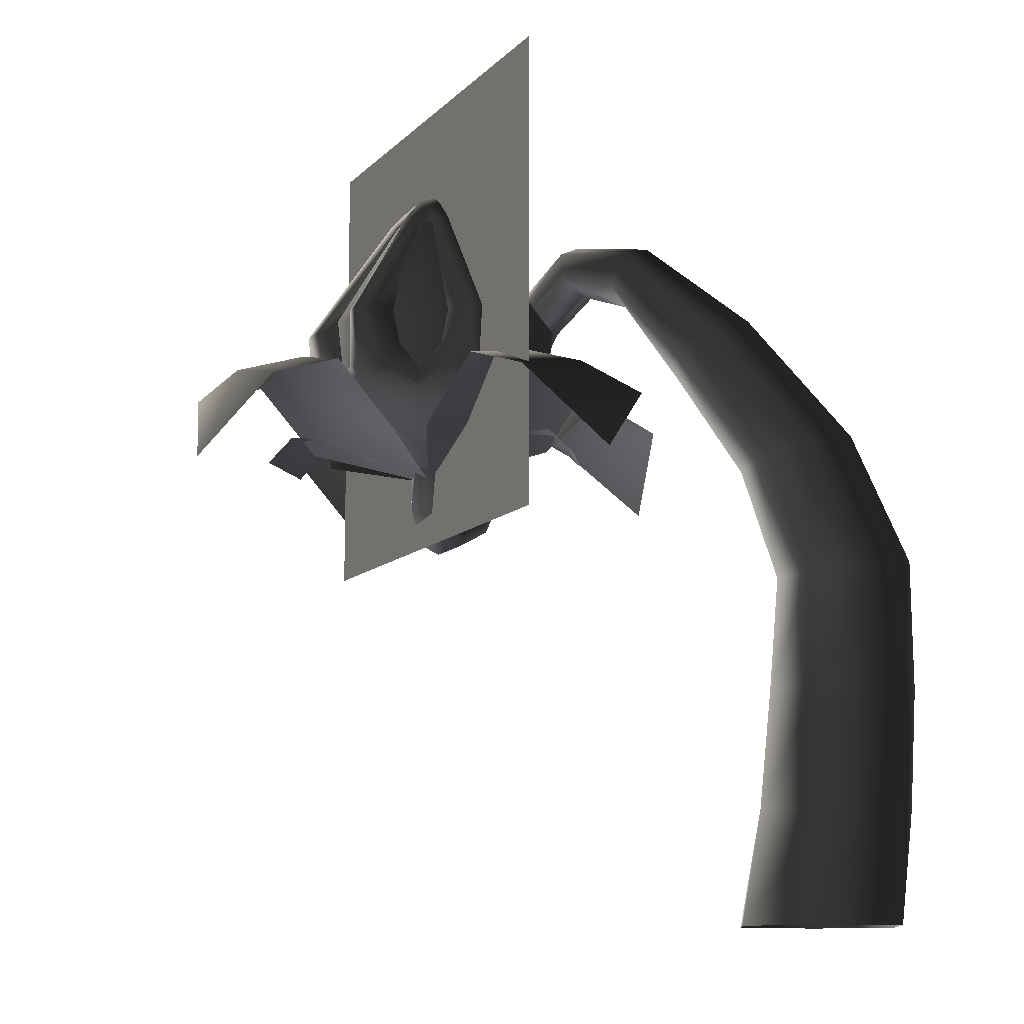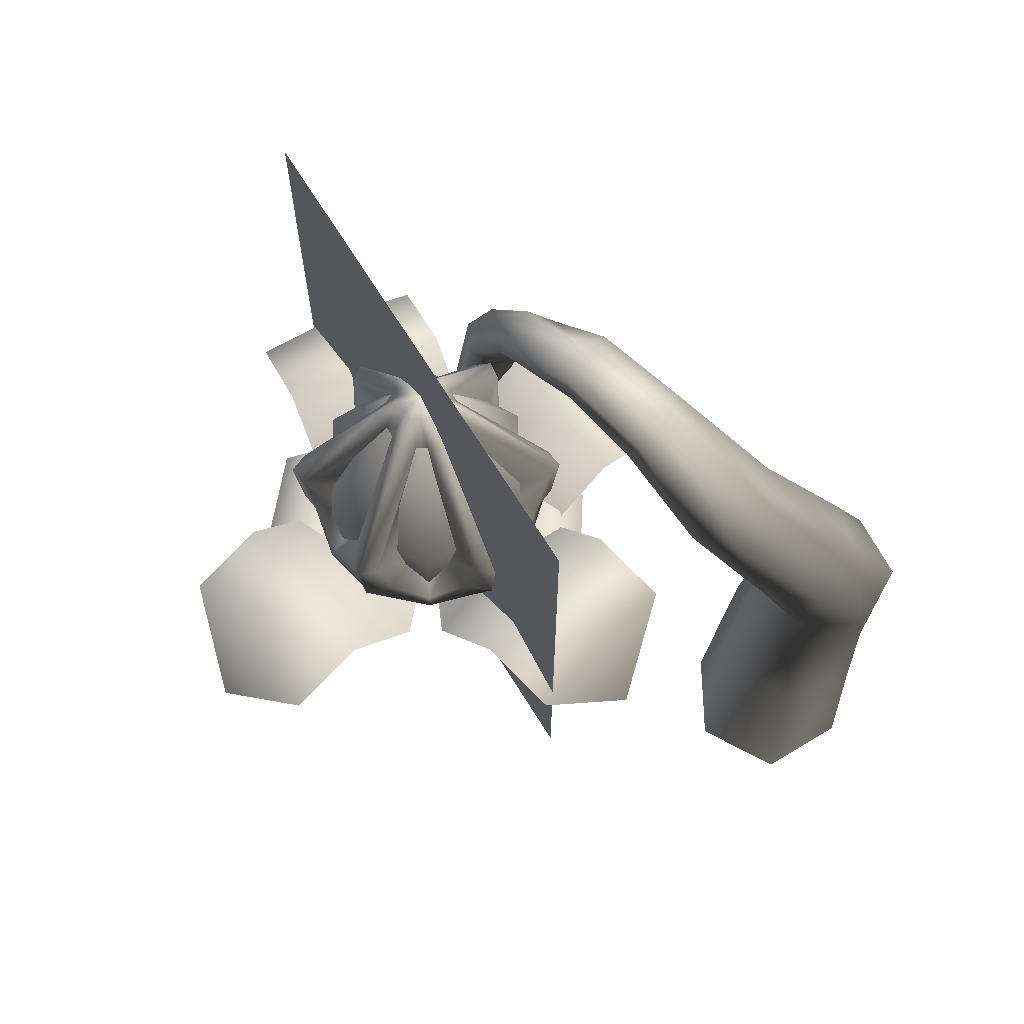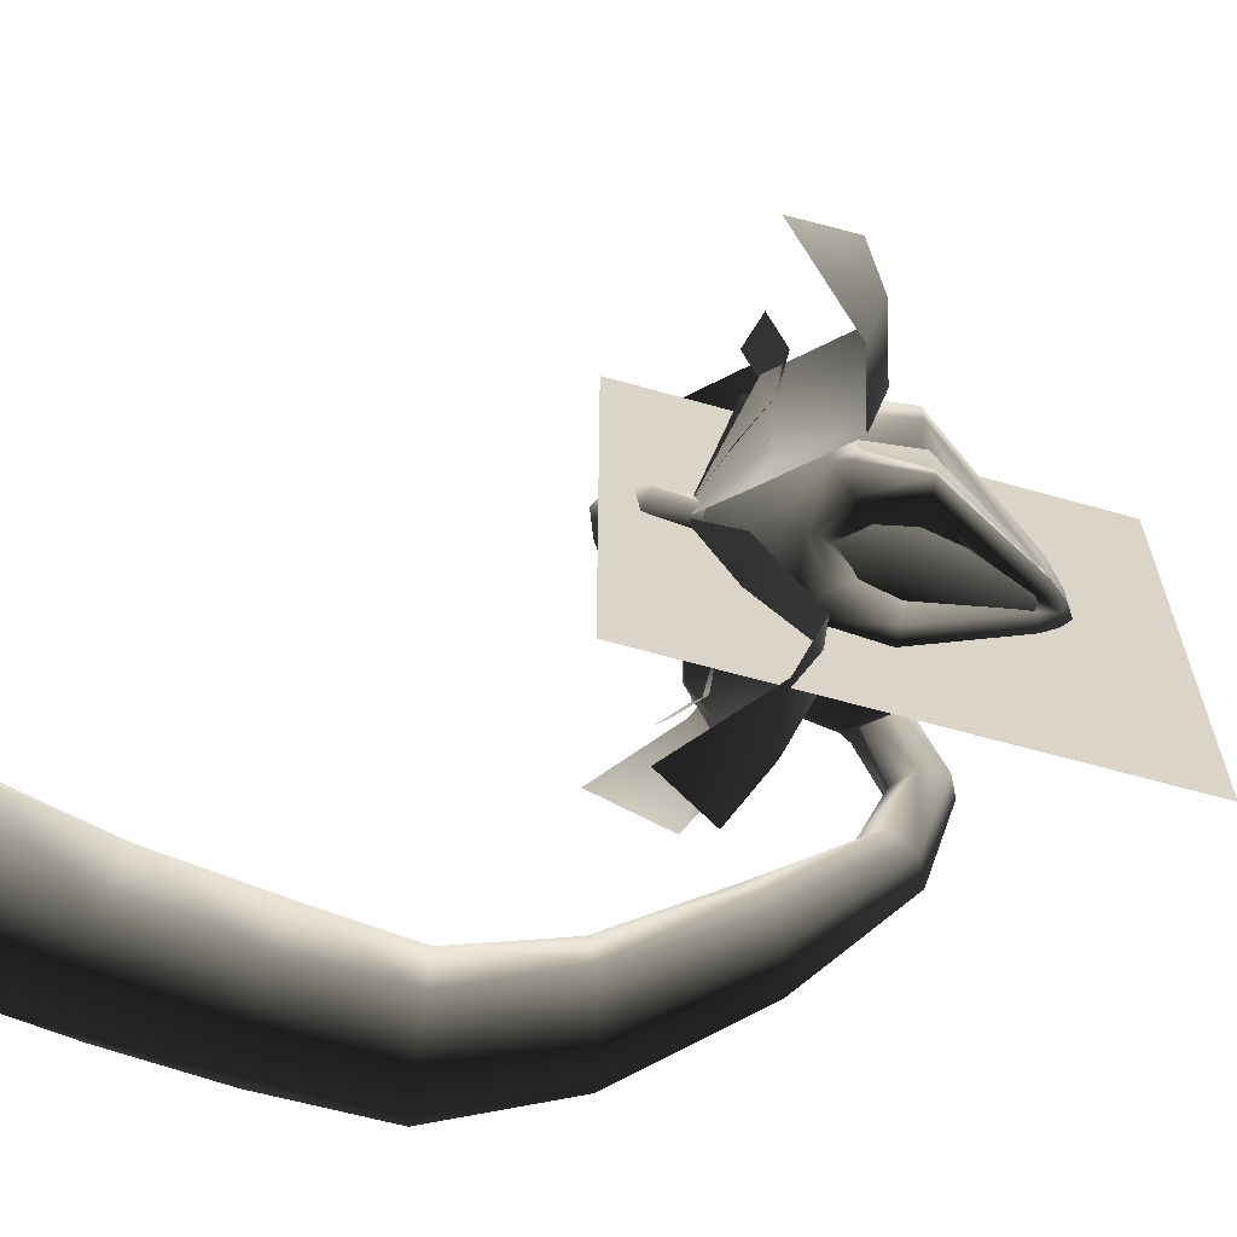
<metadata>
{"format":"obj","ext":"obj","renderer":"f3d","projection":"perspective","resolution":1024,"background":"white","views":[{"elev":-11.5,"azim":154.2,"up":"+Y"},{"elev":66.2,"azim":148.6,"up":"+Y"},{"elev":-63.1,"azim":74.0,"up":"+Z"}]}
</metadata>
<code>
v 1.965 4.653 1.575
v 1.898 4.653 1.458
v 1.579 3.957 1.626
v 2.141 4.803 1.272
v 2.219 4.653 1.136
v 2.082 4.653 1.136
v 2.069 3.957 0.7751
v 2.428 3.957 0.7756
v 2.286 4.653 1.252
v 2.606 3.957 1.085
v 2.387 3.311 0.8469
v 1.578 3.957 1.086
v 1.758 3.957 0.7748
v 1.799 3.311 0.8462
v 1.897 4.653 1.254
v 1.966 4.653 1.135
v 2.115 3.957 0.7752
v 2.044 4.803 1.272
v 2.1 4.653 1.136
v 2.279 4.653 1.472
v 2.346 4.653 1.356
v 2.189 4.803 1.355
v 2.583 3.957 1.665
v 2.762 3.957 1.356
v 2.68 3.311 1.356
v 2.583 3.957 1.045
v 2.278 4.653 1.237
v 2.141 4.803 1.439
v 2.219 4.653 1.575
v 2.288 4.653 1.457
v 2.607 3.957 1.625
v 2.427 3.957 1.936
v 2.385 3.311 1.864
v 2.07 3.957 1.935
v 2.085 4.653 1.575
v 1.906 4.653 1.239
v 1.839 4.653 1.355
v 1.996 4.803 1.355
v 1.601 3.957 1.046
v 1.422 3.957 1.355
v 1.505 3.311 1.355
v 1.602 3.957 1.666
v 1.907 4.653 1.474
v 2.116 3.957 1.936
v 1.757 3.957 1.935
v 1.798 3.311 1.864
v 2.102 4.653 1.575
v 2.044 4.803 1.439
v 2.261 3.746 0.82
v 2.367 3.627 0.8807
v 2.439 3.474 0.7567
v 1.428 3.35 2.772
v 1.468 3.517 2.307
v 1.982 3.628 2.353
v 1.514 3.12 1.885
v 2.028 3.231 1.931
v 2.093 2.924 1.351
v 1.942 3.461 2.817
v 2.536 3.11 2.005
v 2.49 3.507 2.427
v 2.451 3.34 2.892
v 1.907 2.867 3.067
v 2.011 4.691 1.145
v 1.95 4.691 1.181
v 2.037 4.837 1.259
v 2.048 4.561 1.278
v 1.869 4.691 1.389
v 1.982 4.837 1.355
v 1.87 4.691 1.319
v 2.004 4.561 1.355
v 1.39 3.95 1.049
v 1.569 3.962 1.212
v 1.545 3.746 1.232
v 0.5658 3.347 1.009
v 1.028 3.507 0.9363
v 1.101 3.64 1.442
v 1.447 3.106 0.9028
v 1.519 3.238 1.409
v 2.096 2.924 1.354
v 0.6382 3.479 1.515
v 1.561 3.138 1.925
v 1.142 3.54 1.959
v 0.6798 3.379 2.032
v 0.3832 2.887 1.562
v 3.627 3.371 1.625
v 3.166 3.533 1.706
v 3.076 3.639 1.197
v 2.752 3.131 1.774
v 2.661 3.237 1.265
v 2.088 2.924 1.356
v 3.536 3.477 1.116
v 2.602 3.111 0.7559
v 3.017 3.513 0.6875
v 3.477 3.351 0.6065
v 3.793 2.885 1.09
v 2.165 3.371 -0.2012
v 2.304 3.533 0.2454
v 1.81 3.639 0.4
v 2.424 3.131 0.648
v 1.931 3.237 0.8026
v 2.093 2.924 1.359
v 1.672 3.477 -0.04659
v 1.613 2.885 -0.2982
v 1.174 3.351 0.07639
v 1.313 3.513 0.523
v 1.433 3.111 0.9256
v 2.145 3.059 1.797
v 2.092 2.907 1.355
v 2.54 3.049 1.347
v 2.767 3.205 1.543
v 2.372 3.215 1.993
v 2.947 3.217 1.701
v 2.552 3.227 2.15
v 3.065 3.061 1.808
v 2.67 3.071 2.258
v 1.971 3.047 0.964
v 2.092 2.907 1.355
v 1.684 3.047 1.39
v 1.444 3.195 1.228
v 1.731 3.195 0.8019
v 1.253 3.206 1.099
v 1.54 3.206 0.6734
v 1.126 3.055 1.014
v 1.413 3.055 0.5881
v 2.471 3.746 1.769
v 2.366 3.627 1.831
v 2.437 3.474 1.955
v 2.233 4.691 1.532
v 2.137 4.561 1.432
v 2.476 3.962 1.739
v 2.707 3.95 1.814
v 2.617 3.595 1.822
v 2.448 3.41 1.974
v 1.031 4.42 0.5773
v 1.063 4.238 0.6718
v 0.8536 3.656 0.183
v 0.7117 3.806 -0.04564
v 0.8199 4.519 0.6219
v 0.4099 3.9 0.003505
v 0.6414 4.437 0.761
v 0.2499 3.845 0.2812
v 0.6738 4.255 0.8555
v 0.3918 3.695 0.5098
v 0.8846 4.156 0.8109
v 0.6936 3.601 0.4607
v 0.8846 4.156 0.8109
v 0.6936 3.601 0.4607
v 0.3629 2.933 0.2031
v 0.4639 2.95 -0.1658
v 0.2091 3.042 -0.4275
v -0.1467 3.116 -0.3204
v -0.2477 3.099 0.04845
v 0.007088 3.007 0.3102
v 0.3629 2.933 0.2031
v 0.2091 3.042 -0.4275
v 0.4639 2.95 -0.1658
v 0.1594 2.225 -0.2727
v -0.1943 2.27 -0.5106
v -0.1467 3.116 -0.3204
v -0.5725 2.328 -0.3196
v -0.2477 3.099 0.04845
v -0.5971 2.341 0.1093
v 0.007088 3.007 0.3102
v -0.2434 2.297 0.3473
v 0.3629 2.933 0.2031
v 0.1349 2.239 0.1563
v 0.3629 2.933 0.2031
v 0.1349 2.239 0.1563
v 0.1531 1.526 0.2426
v 0.08861 1.483 -0.2244
v -0.3502 1.483 -0.4048
v -0.7245 1.526 -0.1183
v -0.6599 1.569 0.3487
v -0.2211 1.569 0.5291
v 0.1531 1.526 0.2426
v 0.1077 0.7033 -0.2957
v 0.2761 0.7479 0.1948
v 0.5799 0 -0.0546
v 0.2972 0 -0.5443
v -0.4037 0.7076 -0.3981
v -0.2683 0 -0.5443
v -0.7467 0.7565 -0.009918
v -0.551 0 -0.0546
v -0.5783 0.8011 0.4806
v -0.2683 0 0.4351
v -0.06686 0.7968 0.5829
v 0.2972 0 0.4351
v 0.2761 0.7479 0.1948
v 0.5799 0 -0.0546
v 0.1531 1.526 0.2426
v -0.2211 1.569 0.5291
v -0.6599 1.569 0.3487
v -0.7245 1.526 -0.1183
v -0.3502 1.483 -0.4048
v 0.08861 1.483 -0.2244
v 0.1531 1.526 0.2426
v 1.544 3.746 1.477
v 1.544 3.627 1.354
v 1.401 3.474 1.354
v 1.869 4.691 1.389
v 2.004 4.561 1.355
v 1.568 3.962 1.496
v 1.388 3.95 1.659
v 1.426 3.595 1.576
v 1.379 3.41 1.354
v 1.45 3.452 1.725
v 1.533 3.212 1.355
v 1.414 3.549 1.746
v 1.372 3.941 1.769
v 1.864 4.726 1.487
v 1.979 4.854 1.42
v 1.95 4.691 1.53
v 2.037 4.837 1.451
v 1.712 3.746 1.767
v 1.707 3.962 1.737
v 1.476 3.95 1.811
v 2.048 4.561 1.432
v 1.566 3.595 1.82
v 1.609 3.212 1.633
v 2.092 2.966 1.355
v 1.812 3.212 1.839
v 1.735 3.41 1.973
v 1.746 3.474 1.954
v 1.817 3.627 1.83
v 1.61 3.212 1.076
v 1.813 3.212 0.8708
v 1.533 3.212 1.355
v 1.451 3.452 0.9841
v 1.379 3.41 1.354
v 1.427 3.595 1.132
v 1.401 3.474 1.354
v 1.713 3.746 0.9413
v 1.819 3.627 0.8797
v 1.747 3.474 0.7558
v 1.95 4.691 1.181
v 2.048 4.561 1.278
v 1.708 3.962 0.9718
v 1.477 3.95 0.8971
v 1.568 3.595 0.8885
v 1.736 3.41 0.7369
v 1.415 3.549 0.9627
v 1.373 3.941 0.9382
v 2.037 4.837 1.259
v 1.864 4.726 1.223
v 1.544 3.627 1.354
v 1.98 4.854 1.29
v 2.092 4.932 1.355
v 0.6414 4.437 0.761
v 0.8557 4.581 1.276
v 1.038 4.667 1.206
v 0.6738 4.255 0.8555
v 0.8472 4.403 1.264
v 0.8846 4.156 0.8109
v 1.021 4.312 1.184
v 1.319 3.825 2.14
v 1.131 3.823 2.156
v 1.295 3.111 2.16
v 1.286 4.302 1.798
v 1.099 4.364 1.77
v 0.9642 4.284 1.653
v 1.016 4.143 1.565
v 1.202 4.081 1.594
v 2.089 2.709 1.302
v 2.104 3.088 1.235
v 2.2 3.1 1.31
v 1.99 3.083 1.281
v 1.945 2.752 1.306
v 1.973 3.09 1.403
v 1.901 2.828 1.419
v 2.069 3.101 1.478
v 2.002 2.862 1.528
v 1.728 2.702 1.594
v 1.293 3.773 1.821
v 1.408 3.15 1.869
v 1.252 3.138 1.893
v 1.454 2.844 1.852
v 1.58 2.895 1.895
v 1.831 2.781 1.688
v 1.105 3.771 1.837
v 1.196 3.118 2.038
v 1.408 2.745 1.918
v 1.749 2.567 1.594
v 1.024 3.796 2.004
v 1.487 2.697 2.027
v 1.873 2.51 1.687
v 2.191 2.743 1.411
v 2.182 3.106 1.432
v 1.977 2.589 1.781
v 1.614 2.748 2.07
v 1.451 3.123 2.137
v 1.956 2.724 1.781
v 2.147 2.819 1.524
v 2.069 3.101 1.478
v 1.66 2.847 2.004
v 1.831 2.781 1.688
v 2.002 2.862 1.528
v 1.58 2.895 1.895
v 1.507 3.142 1.992
v 1.4 3.8 1.973
v 1.338 4.16 1.711
v 1.212 4.576 1.126
v 0.8199 4.519 0.6219
v 1.408 3.15 1.869
v 1.202 4.081 1.594
v 1.021 4.312 1.184
v 1.203 4.399 1.114
v 0.8846 4.156 0.8109
v 1.063 4.238 0.6718
v 1.031 4.42 0.5773
v 1.293 3.773 1.821
v 2.439 3.474 0.7567
v 2.367 3.627 0.8807
v 2.473 3.746 0.9432
v 2.709 3.95 0.8999
v 2.478 3.962 0.974
v 2.137 4.561 1.279
v 2.618 3.595 0.8905
v 2.45 3.41 0.7378
v 2.235 4.691 1.181
v 2.321 4.726 1.224
v 2.813 3.941 0.9412
v 2.205 4.854 1.29
v 2.148 4.837 1.26
v 2.771 3.549 0.9649
v 2.734 3.452 0.9859
v 2.575 3.212 1.077
v 2.651 3.212 1.356
v 2.372 3.212 0.8715
v 2.64 3.746 1.234
v 2.641 3.627 1.356
v 2.784 3.474 1.356
v 2.806 3.41 1.356
v 2.759 3.595 1.134
v 2.797 3.95 1.052
v 2.616 3.962 1.215
v 2.315 4.691 1.321
v 2.181 4.561 1.355
v 2.314 4.691 1.392
v 2.203 4.837 1.355
v 2.314 4.691 1.392
v 2.203 4.837 1.355
v 2.205 4.854 1.421
v 2.147 4.837 1.451
v 2.795 3.95 1.662
v 2.615 3.962 1.499
v 2.181 4.561 1.355
v 2.321 4.726 1.488
v 2.806 3.41 1.356
v 2.784 3.474 1.356
v 2.758 3.595 1.578
v 2.64 3.746 1.479
v 2.641 3.627 1.356
v 2.811 3.941 1.772
v 2.77 3.549 1.748
v 2.733 3.452 1.727
v 2.651 3.212 1.356
v 2.575 3.212 1.635
v 2.371 3.212 1.84
v 2.093 3.452 0.6146
v 2.093 3.212 0.7979
v 1.813 3.212 0.8708
v 2.372 3.212 0.8715
v 2.092 3.212 1.913
v 1.812 3.212 1.839
v 2.371 3.212 1.84
v 2.091 3.452 2.096
v 2.448 3.41 1.974
v 1.923 3.746 1.891
v 1.817 3.627 1.83
v 1.746 3.474 1.954
v 1.95 3.595 2.043
v 1.735 3.41 1.973
v 2.037 4.837 1.451
v 2.01 4.691 1.566
v 2.092 4.726 1.619
v 1.95 4.691 1.53
v 2.048 4.561 1.432
v 2.437 3.474 1.955
v 2.232 3.595 2.043
v 2.091 3.549 2.138
v 2.003 3.95 2.117
v 1.952 3.962 1.88
v 2.091 3.941 2.187
v 2.366 3.627 1.831
v 2.259 3.746 1.891
v 2.178 3.95 2.117
v 2.172 4.691 1.566
v 2.092 4.854 1.486
v 2.23 3.962 1.88
v 2.137 4.561 1.432
v 2.233 4.691 1.532
v 2.147 4.837 1.451
v 1.982 4.837 1.355
v 1.747 3.474 0.7558
v 1.819 3.627 0.8797
v 1.926 3.746 0.8195
v 1.953 3.595 0.6673
v 1.736 3.41 0.7369
v 2.006 3.95 0.5935
v 2.094 3.941 0.5241
v 1.955 3.962 0.8308
v 2.011 4.691 1.145
v 2.093 4.726 1.091
v 2.148 4.837 1.26
v 2.092 4.854 1.225
v 2.174 4.691 1.145
v 2.235 4.691 1.181
v 2.182 3.95 0.5937
v 2.094 3.549 0.5723
v 2.45 3.41 0.7378
v 2.234 3.595 0.6677
v 2.137 4.561 1.279
v 2.232 3.962 0.8311
v 2.092 2.496 -0.1566
v 2.092 5.521 -0.1566
v 2.092 5.521 2.869
v 2.092 2.496 2.869
g 6SM_FORESTSEED_B03
o 6SM_FORESTSEED_B030
f 1 2 3
f 4 5 6
f 7 6 5
f 5 8 7
f 9 5 4
f 5 9 10
f 10 8 5
f 11 8 10
f 7 8 11
f 12 13 14
f 12 15 16
f 16 13 12
f 17 13 16
f 14 13 17
f 18 16 15
f 19 16 18
f 16 19 17
f 20 21 22
f 21 20 23
f 23 24 21
f 25 24 23
f 26 24 25
f 21 24 26
f 26 27 21
f 22 21 27
f 28 29 30
f 31 30 29
f 29 32 31
f 31 32 33
f 33 32 34
f 34 32 29
f 29 35 34
f 35 29 28
f 36 37 38
f 37 36 39
f 39 40 37
f 41 40 39
f 42 40 41
f 37 40 42
f 42 43 37
f 38 37 43
f 44 45 46
f 44 47 1
f 1 45 44
f 3 45 1
f 46 45 3
f 48 1 47
f 2 1 48
o 6SM_FORESTSEED_B031
f 49 50 51
f 52 53 54
f 54 53 55
f 55 56 54
f 55 57 56
f 54 58 52
f 57 59 56
f 56 59 60
f 60 54 56
f 54 60 61
f 61 58 54
f 61 62 58
f 62 52 58
f 63 64 65
f 63 66 64
f 67 68 69
f 67 69 70
f 70 69 71
f 71 72 70
f 73 72 71
f 74 75 76
f 76 75 77
f 77 78 76
f 77 79 78
f 76 80 74
f 79 81 78
f 78 81 82
f 82 76 78
f 76 82 83
f 83 80 76
f 83 84 80
f 84 74 80
f 85 86 87
f 87 86 88
f 88 89 87
f 88 90 89
f 87 91 85
f 90 92 89
f 89 92 93
f 93 87 89
f 87 93 94
f 94 91 87
f 94 95 91
f 95 85 91
f 96 97 98
f 98 97 99
f 99 100 98
f 99 101 100
f 98 102 96
f 103 96 102
f 104 103 102
f 104 102 98
f 98 105 104
f 105 98 100
f 100 106 105
f 101 106 100
f 107 108 109
f 107 109 110
f 110 111 107
f 111 110 112
f 112 113 111
f 113 112 114
f 114 115 113
f 116 117 118
f 116 118 119
f 119 120 116
f 120 119 121
f 121 122 120
f 122 121 123
f 123 124 122
f 125 126 127
f 128 129 130
f 130 131 128
f 131 130 125
f 125 132 131
f 127 132 125
f 133 132 127
f 134 135 136
f 136 137 134
f 138 134 137
f 137 139 138
f 140 138 139
f 139 141 140
f 142 140 141
f 141 143 142
f 144 142 143
f 143 145 144
f 135 146 147
f 147 136 135
f 136 147 148
f 148 149 136
f 137 136 149
f 149 150 137
f 139 137 150
f 150 151 139
f 141 139 151
f 151 152 141
f 143 141 152
f 152 153 143
f 145 143 153
f 153 154 145
f 155 156 157
f 157 158 155
f 159 155 158
f 158 160 159
f 161 159 160
f 160 162 161
f 163 161 162
f 162 164 163
f 165 163 164
f 164 166 165
f 156 167 168
f 168 157 156
f 157 168 169
f 169 170 157
f 158 157 170
f 170 171 158
f 160 158 171
f 171 172 160
f 162 160 172
f 172 173 162
f 164 162 173
f 173 174 164
f 166 164 174
f 174 175 166
f 176 177 178
f 178 179 176
f 180 176 179
f 179 181 180
f 182 180 181
f 181 183 182
f 184 182 183
f 183 185 184
f 186 184 185
f 185 187 186
f 188 186 187
f 187 189 188
f 186 188 190
f 190 191 186
f 184 186 191
f 191 192 184
f 182 184 192
f 192 193 182
f 180 182 193
f 193 194 180
f 176 180 194
f 194 195 176
f 177 176 195
f 195 196 177
f 197 198 199
f 200 201 202
f 202 203 200
f 203 202 197
f 197 204 203
f 199 204 197
f 205 204 199
f 206 205 207
f 205 206 204
f 206 208 204
f 203 204 208
f 208 209 203
f 200 203 209
f 209 210 200
f 200 210 211
f 211 210 212
f 212 213 211
f 214 215 216
f 216 215 217
f 217 212 216
f 212 210 209
f 209 216 212
f 218 216 209
f 216 218 214
f 209 208 218
f 218 208 206
f 207 219 206
f 219 207 220
f 221 219 220
f 206 219 221
f 221 222 206
f 222 218 206
f 222 223 218
f 214 218 223
f 223 224 214
f 225 226 220
f 227 225 220
f 228 225 227
f 227 229 228
f 229 230 228
f 229 231 230
f 232 233 234
f 235 236 237
f 237 238 235
f 238 237 232
f 232 239 238
f 234 239 232
f 240 239 234
f 226 225 228
f 228 240 226
f 240 228 239
f 228 241 239
f 238 239 241
f 241 242 238
f 235 238 242
f 230 241 228
f 242 241 230
f 243 235 244
f 242 244 235
f 231 245 73
f 73 230 231
f 71 230 73
f 230 71 242
f 242 71 69
f 69 244 242
f 246 244 69
f 244 246 243
f 243 246 247
f 248 249 250
f 249 248 251
f 251 252 249
f 252 251 253
f 253 254 252
f 255 256 257
f 256 255 258
f 258 259 256
f 250 259 258
f 260 259 250
f 250 249 260
f 261 260 249
f 249 252 261
f 262 261 252
f 252 254 262
f 263 264 265
f 266 264 263
f 263 267 266
f 268 266 267
f 267 269 268
f 270 268 269
f 269 271 270
f 272 269 267
f 273 274 275
f 276 275 274
f 274 277 276
f 272 276 277
f 277 278 272
f 269 272 278
f 278 271 269
f 261 262 273
f 273 279 261
f 275 279 273
f 279 275 280
f 280 275 276
f 276 281 280
f 281 276 272
f 272 282 281
f 267 282 272
f 282 267 263
f 280 283 279
f 279 283 260
f 260 261 279
f 259 260 283
f 283 256 259
f 256 283 280
f 280 257 256
f 257 280 281
f 281 284 257
f 284 281 282
f 282 285 284
f 263 285 282
f 286 265 287
f 265 286 263
f 263 286 288
f 288 285 263
f 285 288 289
f 289 284 285
f 284 289 290
f 290 257 284
f 257 290 255
f 289 288 291
f 291 288 286
f 286 292 291
f 287 292 286
f 292 287 293
f 290 289 294
f 291 294 289
f 294 291 295
f 295 291 292
f 292 296 295
f 293 296 292
f 295 297 294
f 298 294 297
f 294 298 290
f 290 298 299
f 299 255 290
f 255 299 300
f 300 258 255
f 301 258 300
f 258 301 250
f 302 250 301
f 250 302 248
f 299 298 303
f 297 303 298
f 304 305 306
f 306 305 307
f 307 308 306
f 306 308 309
f 303 310 299
f 299 310 304
f 304 300 299
f 306 300 304
f 300 306 301
f 309 301 306
f 301 309 302
f 311 312 313
f 314 315 316
f 313 315 314
f 314 317 313
f 313 317 311
f 318 311 317
f 319 320 321
f 322 320 319
f 319 323 322
f 316 319 314
f 321 314 319
f 317 314 321
f 321 324 317
f 317 324 325
f 326 327 220
f 328 326 220
f 325 326 328
f 328 318 325
f 318 317 325
f 329 330 331
f 332 333 331
f 331 333 329
f 329 333 334
f 334 335 329
f 335 334 336
f 336 337 335
f 336 338 337
f 327 326 325
f 336 339 338
f 325 332 327
f 332 325 333
f 325 324 333
f 334 333 324
f 324 321 334
f 336 334 321
f 321 320 336
f 339 336 320
f 320 322 339
f 339 322 247
f 323 247 322
f 340 341 342
f 341 247 342
f 343 342 247
f 344 345 346
f 346 340 344
f 344 340 347
f 342 347 340
f 347 342 343
f 348 349 350
f 351 350 349
f 349 352 351
f 351 345 344
f 344 350 351
f 350 344 353
f 347 353 344
f 343 128 347
f 347 128 131
f 131 353 347
f 354 353 131
f 353 354 350
f 350 354 355
f 348 350 355
f 356 348 355
f 131 132 354
f 355 354 132
f 355 357 356
f 133 355 132
f 355 133 358
f 358 357 355
f 357 358 220
f 356 357 220
f 359 360 361
f 362 360 359
f 360 362 220
f 361 360 220
f 363 364 220
f 365 363 220
f 366 363 365
f 365 367 366
f 368 369 370
f 370 371 368
f 372 371 370
f 372 366 371
f 366 372 364
f 364 363 366
f 373 374 375
f 374 373 376
f 374 376 377
f 367 378 379
f 367 379 366
f 379 380 366
f 366 380 371
f 381 371 380
f 368 371 381
f 381 382 368
f 374 377 382
f 382 381 374
f 374 381 383
f 383 375 374
f 380 383 381
f 383 380 379
f 378 384 385
f 385 379 378
f 386 379 385
f 379 386 383
f 383 386 387
f 387 375 383
f 388 375 387
f 375 388 373
f 373 388 247
f 385 389 386
f 386 389 390
f 390 387 386
f 391 387 390
f 391 392 387
f 69 68 246
f 68 247 246
f 387 392 388
f 392 247 388
f 211 393 200
f 213 247 211
f 393 211 247
f 394 395 396
f 396 397 394
f 398 394 397
f 397 399 400
f 399 397 396
f 396 401 399
f 399 401 66
f 66 402 399
f 399 402 403
f 403 400 399
f 404 405 247
f 65 247 405
f 403 405 404
f 405 403 402
f 402 65 405
f 406 404 407
f 404 406 403
f 403 406 408
f 408 400 403
f 409 400 408
f 400 409 397
f 397 409 359
f 398 397 359
f 361 398 359
f 359 410 362
f 410 359 411
f 359 409 411
f 408 411 409
f 406 407 412
f 406 412 413
f 413 408 406
f 408 413 49
f 49 411 408
f 51 411 49
f 410 411 51
o 6SM_FORESTSEED_B032
f 414 415 416
f 416 417 414

</code>
